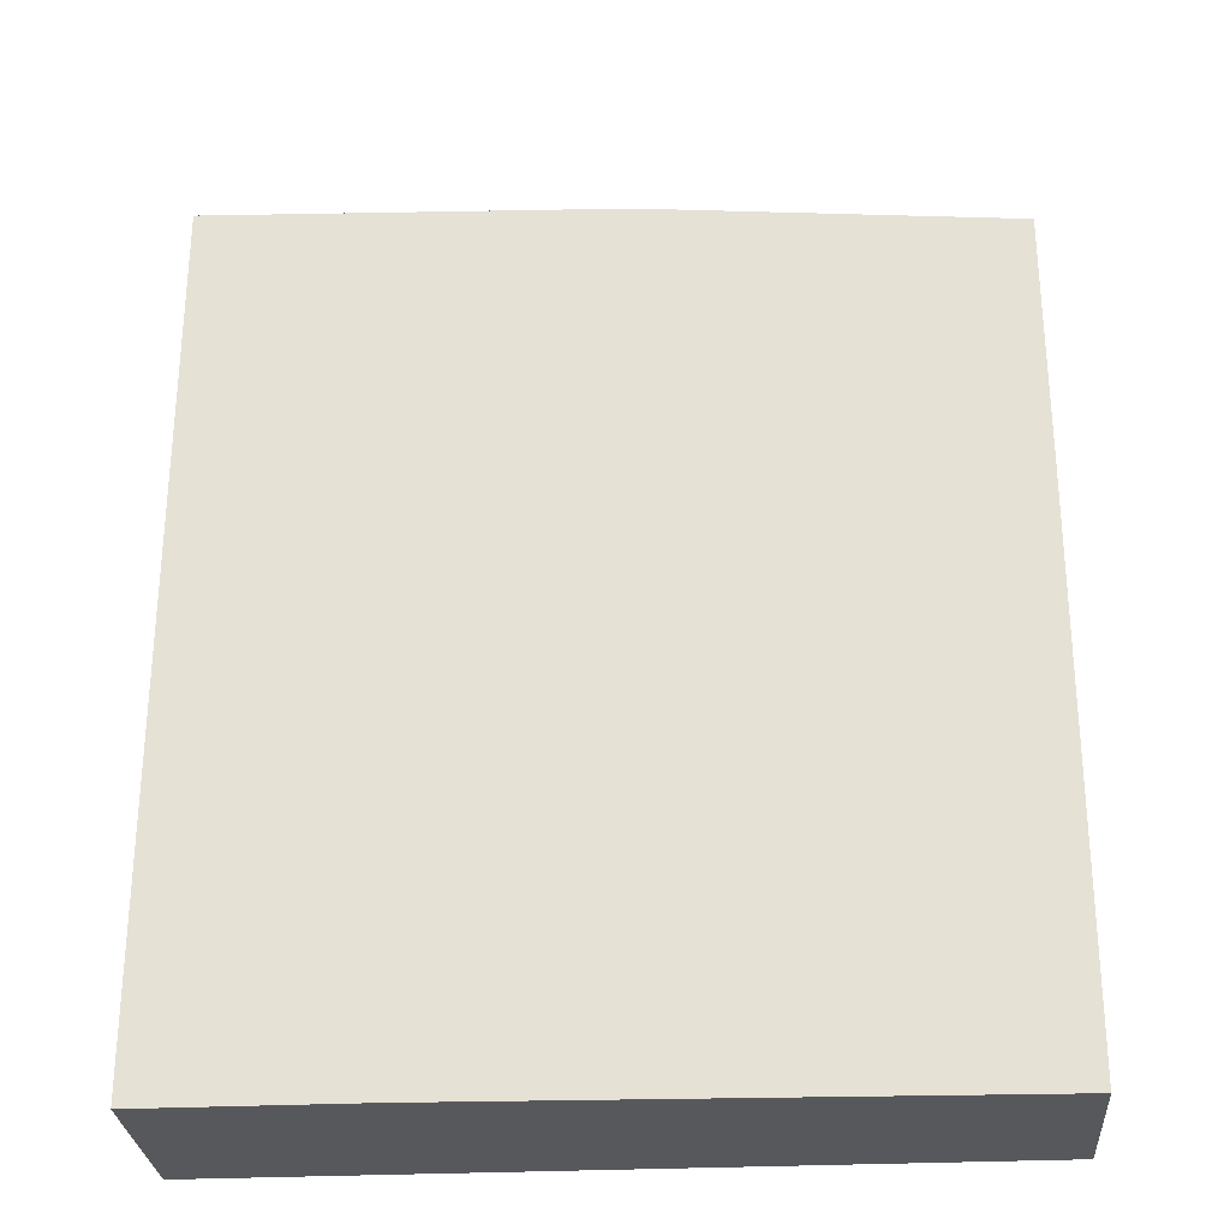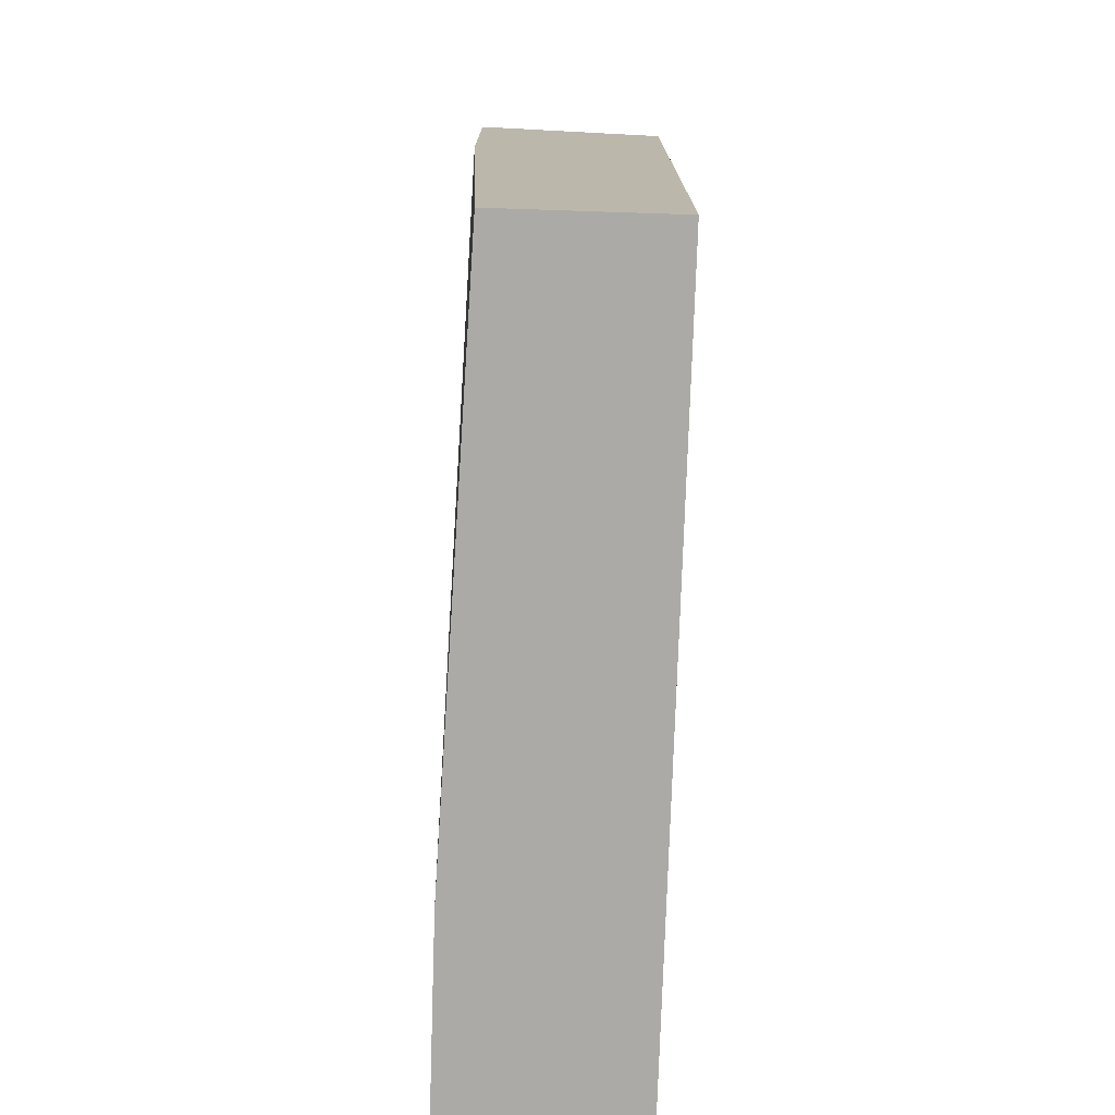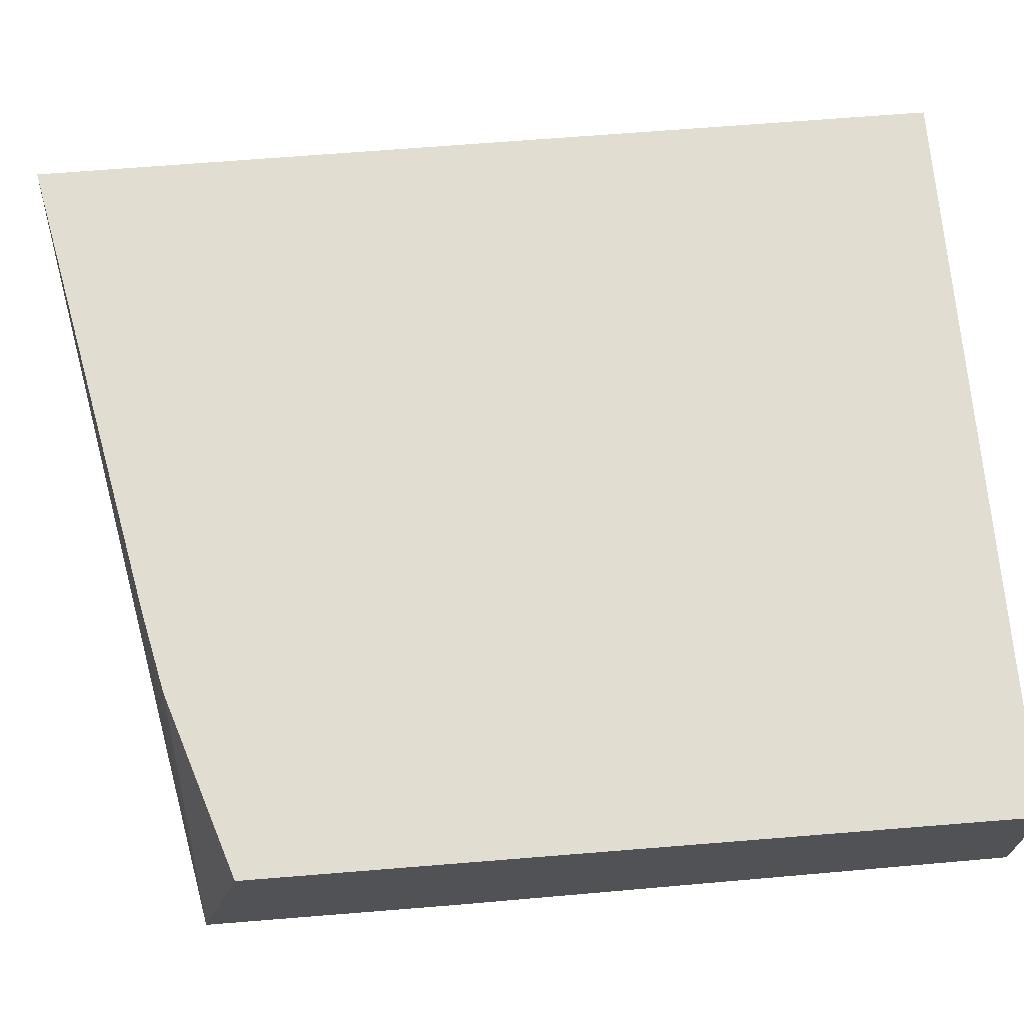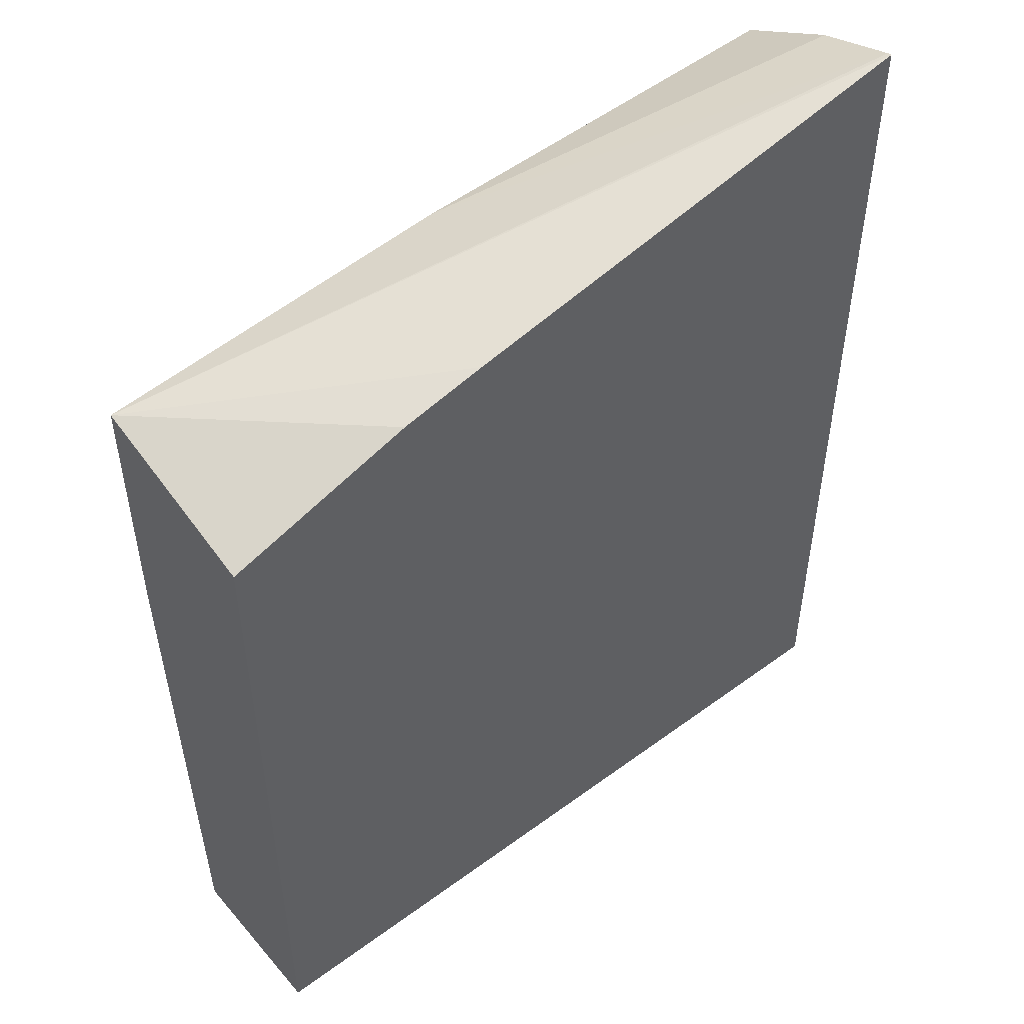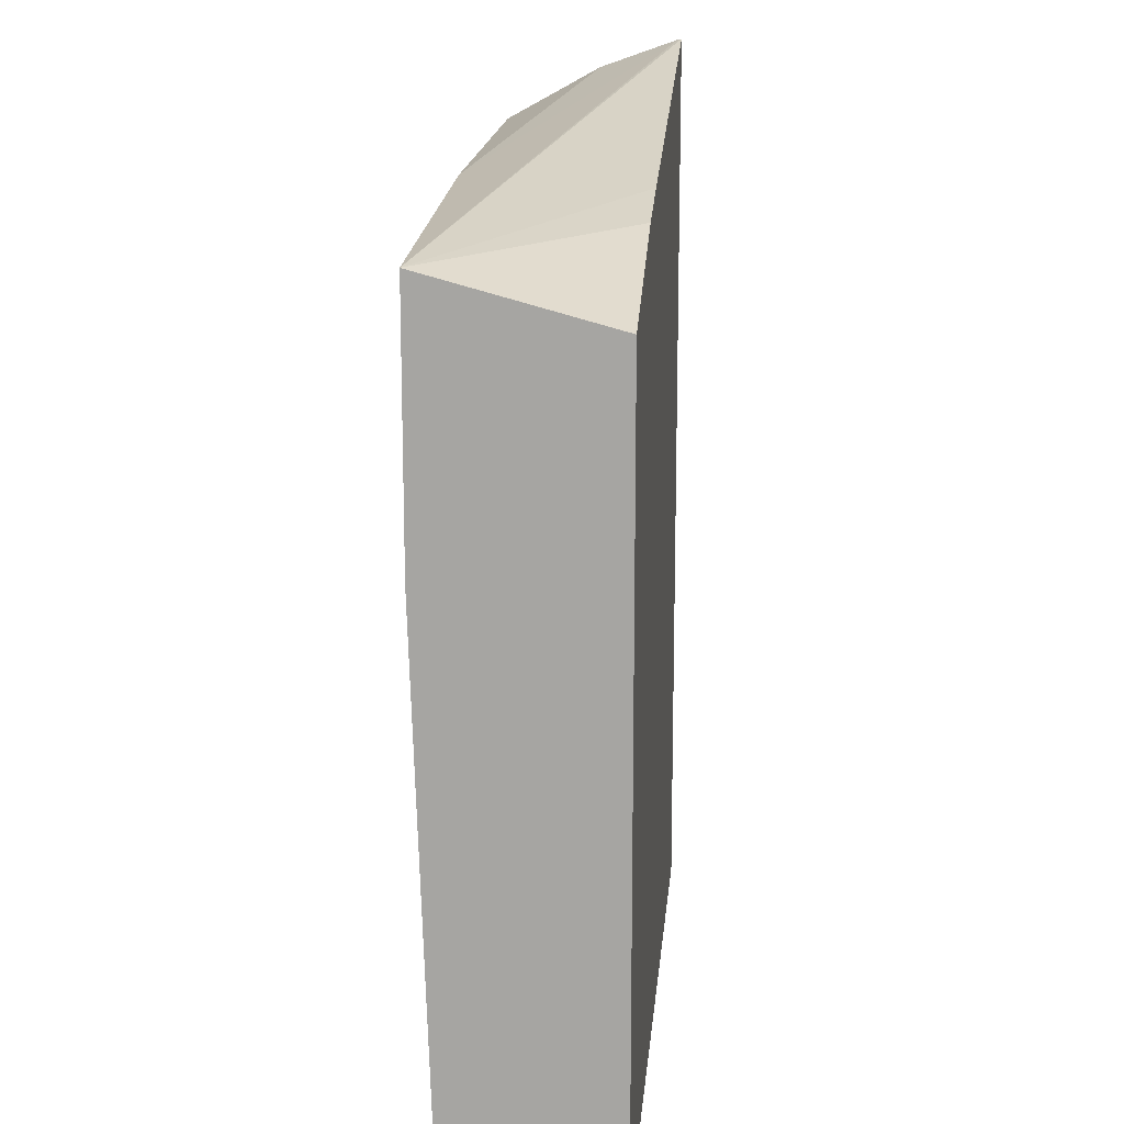
<metadata>
{"format":"obj","ext":"obj","renderer":"f3d","projection":"perspective","resolution":1024,"background":"white","views":[{"elev":-28.6,"azim":-175.8,"up":"+Y"},{"elev":-75.9,"azim":-91.9,"up":"+Y"},{"elev":68.5,"azim":-94.6,"up":"+Z"},{"elev":50.4,"azim":-38.9,"up":"+Y"},{"elev":15.3,"azim":-84.9,"up":"+Y"}]}
</metadata>
<code>
v -0.3172 0.1528 -0.1894
v -0.3172 0.1525 -0.1905
v -0.5174 0.1188 -0.2376
v -0.4457 0.127 -0.1894
v -0.3172 -0.08805 -0.1894
v -0.3172 0.145 -0.2117
v -0.4234 0.127 -0.2376
v -0.4682 0.122 -0.1894
v -0.5174 0.05173 -0.2376
v -0.5174 0.1058 -0.1894
v -0.3172 -0.09222 -0.1894
v -0.3172 -0.09222 -0.1908
v -0.3172 0.1307 -0.2376
v -0.3716 -0.09222 -0.2376
v -0.5174 -0.09222 -0.2328
v -0.5174 -0.09222 -0.1894
v -0.3172 -0.09222 -0.2376
f 3 13 17
f 3 17 14
f 3 14 9
f 3 9 15
f 3 15 16
f 3 16 10
f 5 11 12
f 6 13 7
f 9 14 15
f 11 15 14
f 11 14 17
f 11 17 12
f 3 7 13
f 3 10 8
f 11 16 15
f 3 8 4
f 2 6 7
f 2 7 3
f 1 2 3
f 1 3 4
f 1 8 10
f 1 10 16
f 1 16 11
f 1 4 8
f 1 5 12
f 1 12 17
f 1 17 13
f 1 13 6
f 1 6 2
f 1 11 5

</code>
